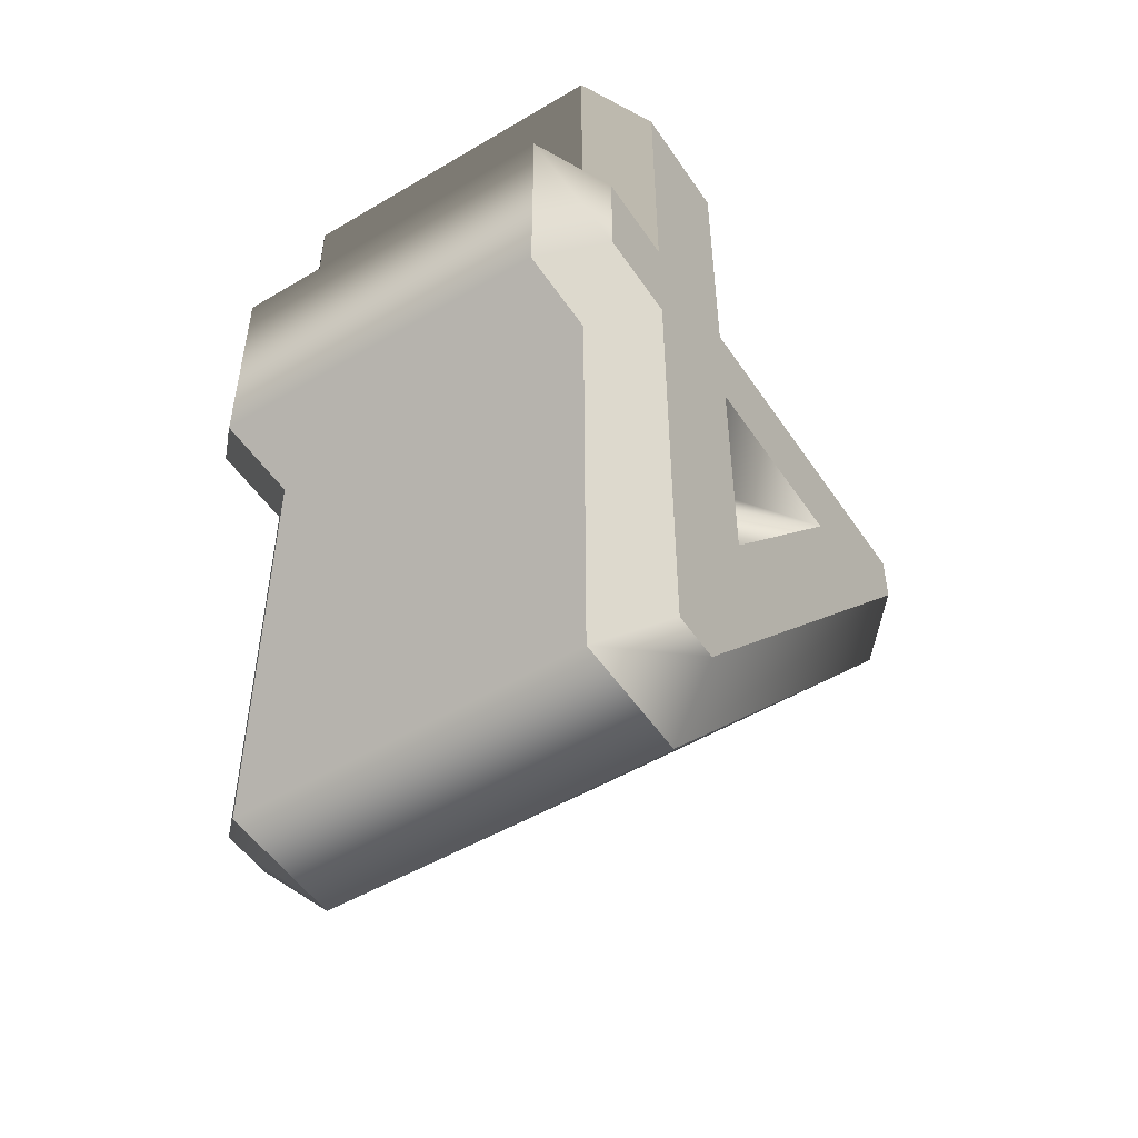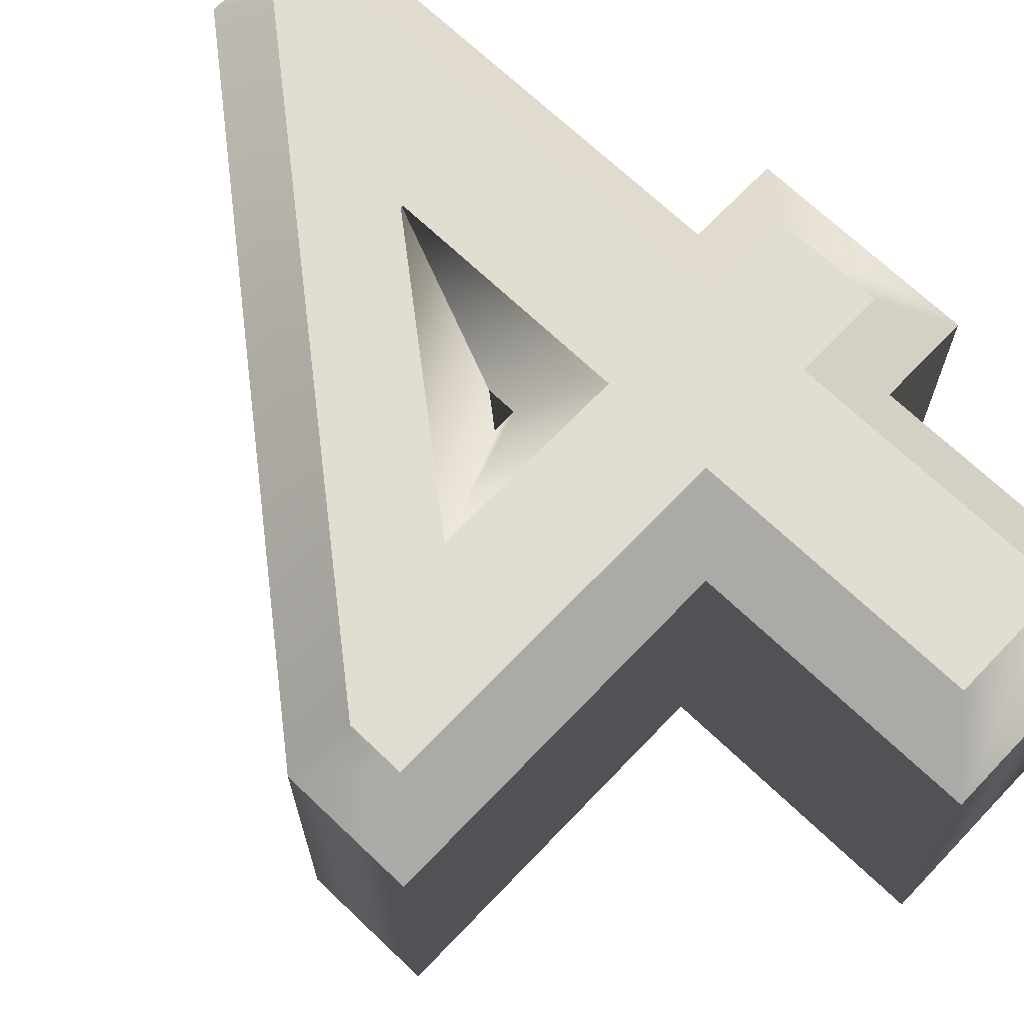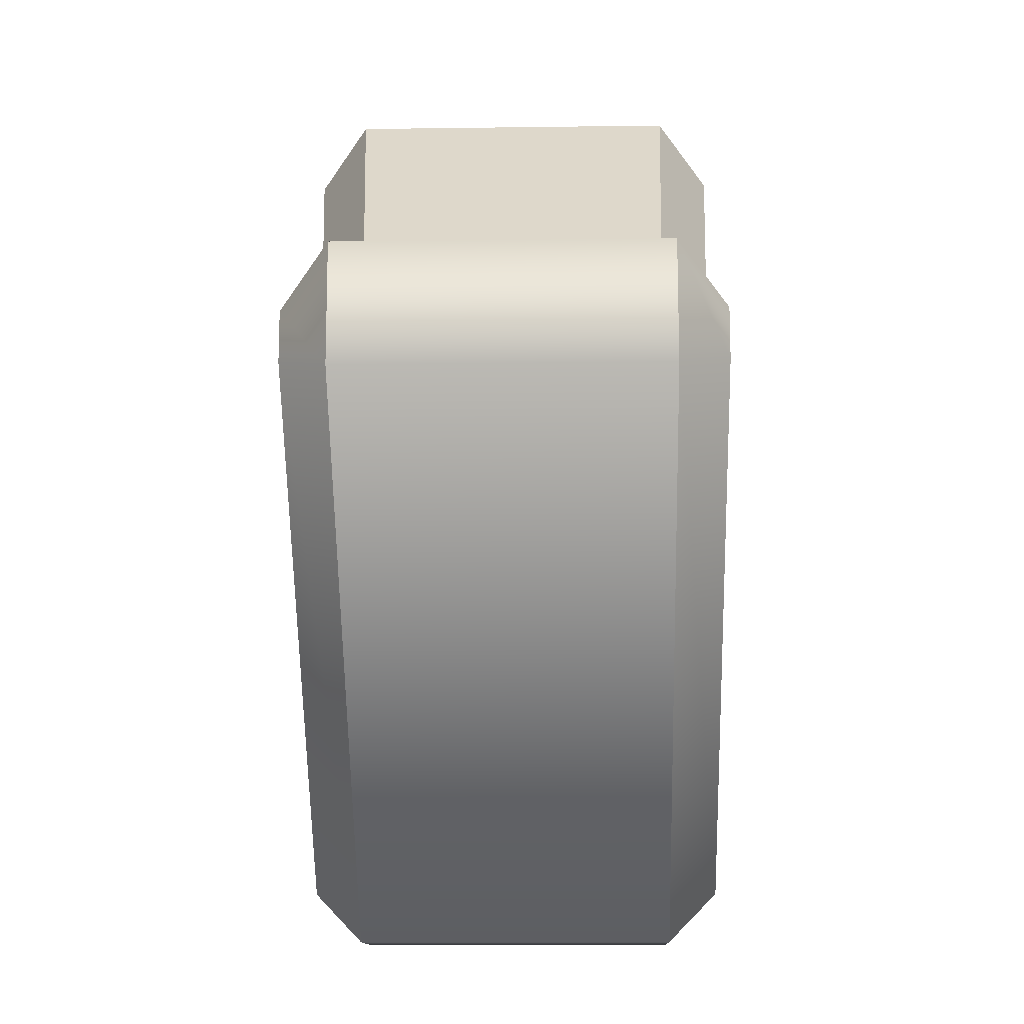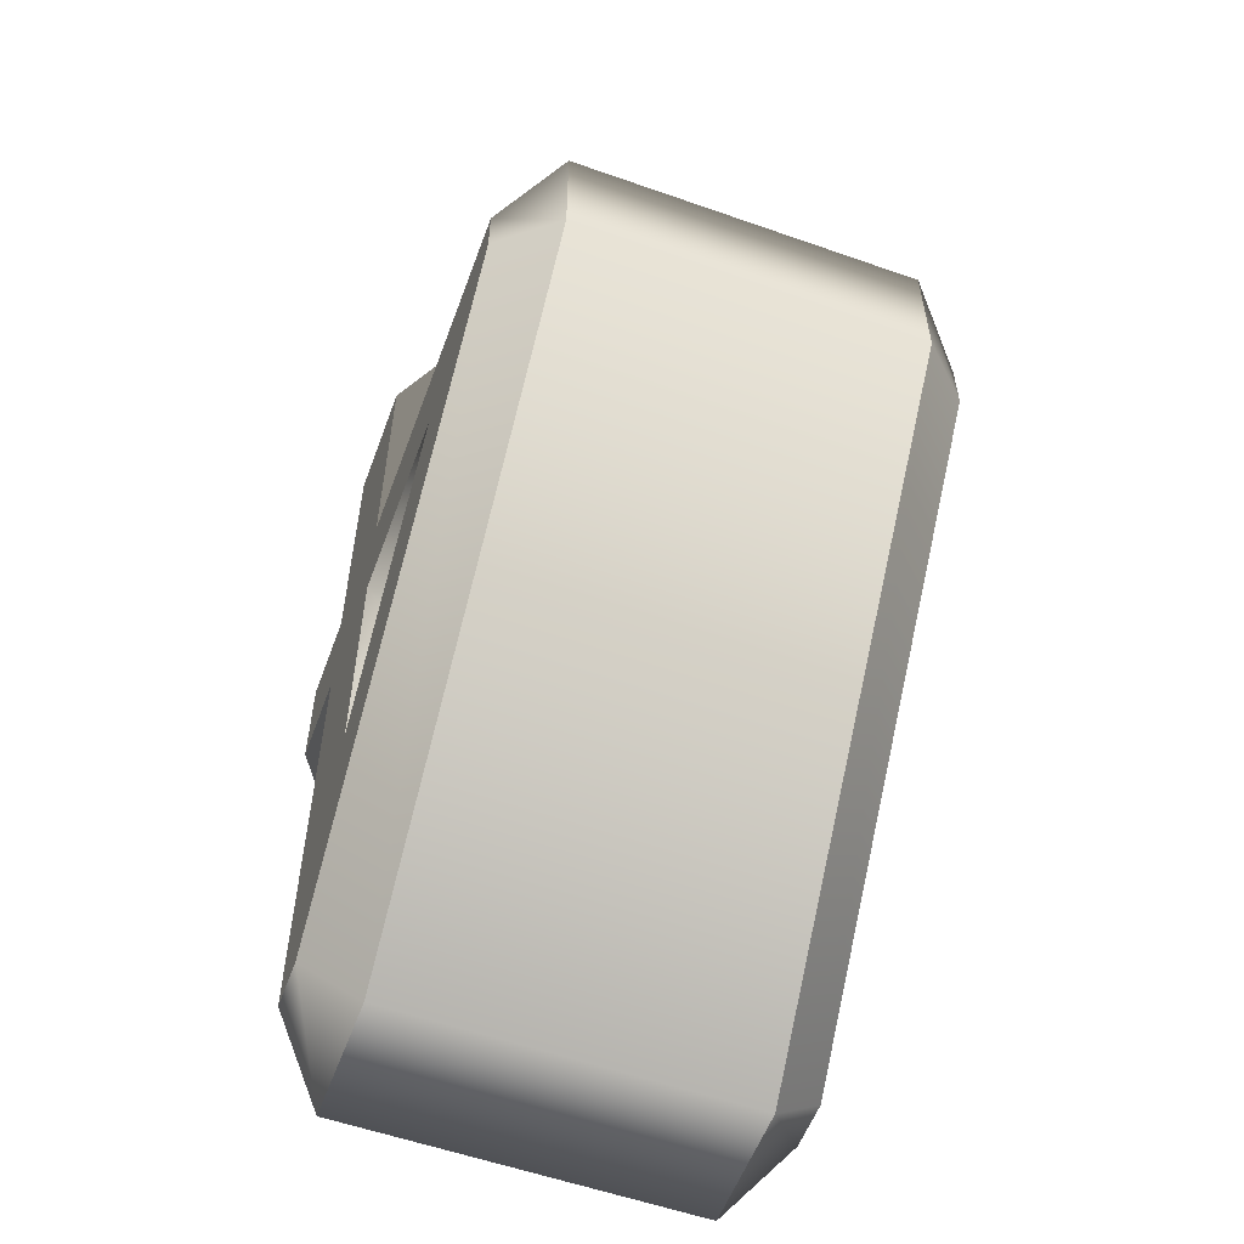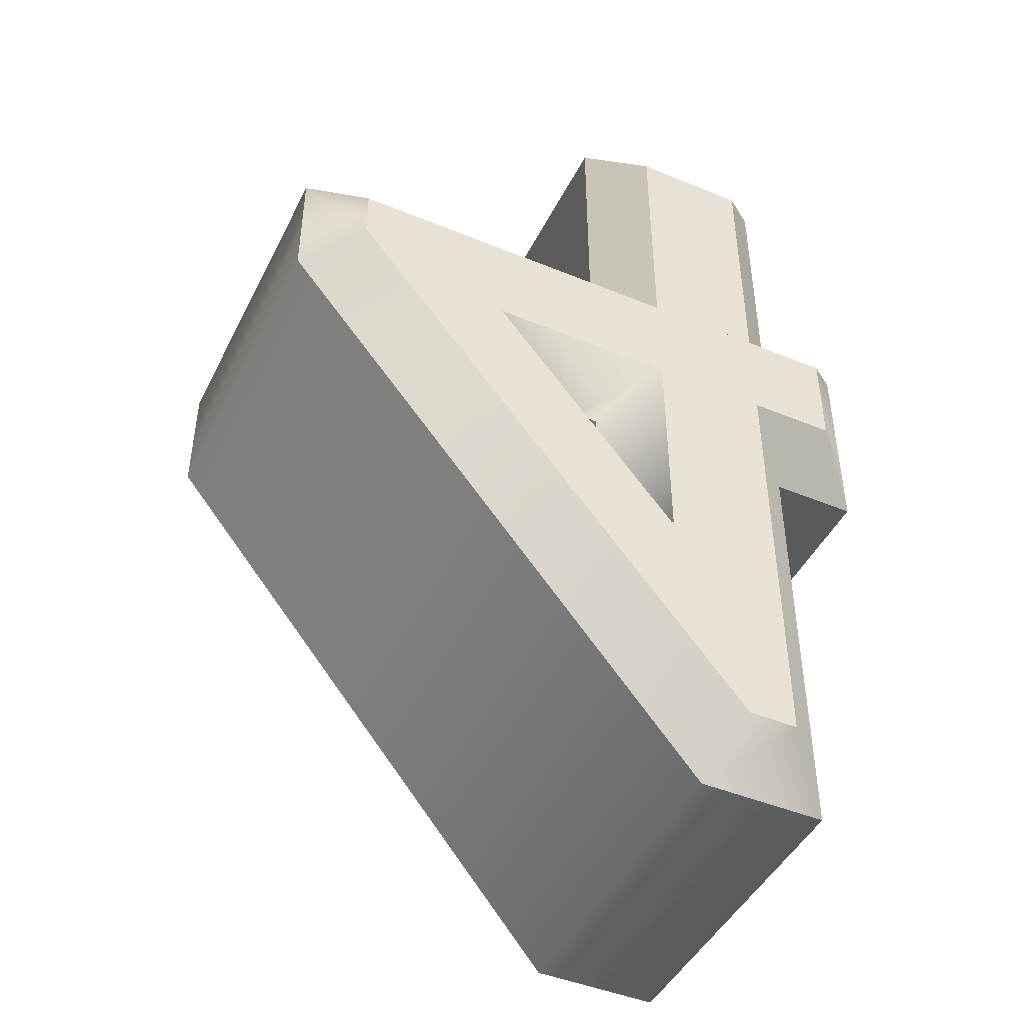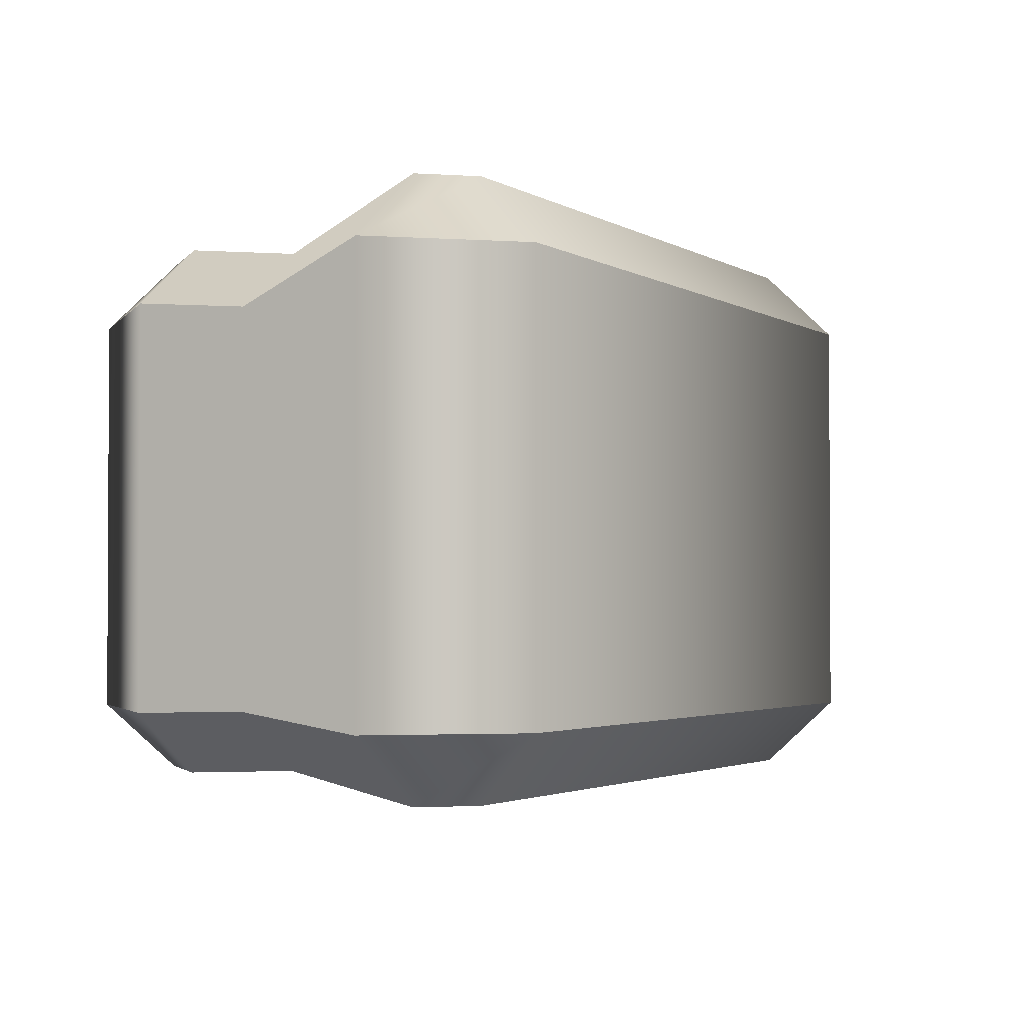
<metadata>
{"format":"obj","ext":"obj","renderer":"f3d","projection":"perspective","resolution":1024,"background":"white","views":[{"elev":-51.5,"azim":122.9,"up":"+Z"},{"elev":68.9,"azim":-46.3,"up":"+Y"},{"elev":-13.1,"azim":-88.3,"up":"+Z"},{"elev":-56.6,"azim":-110.2,"up":"+Z"},{"elev":-45.5,"azim":-25.4,"up":"+Z"},{"elev":-2.1,"azim":164.5,"up":"+Y"}]}
</metadata>
<code>
o Text
v 1.095 0.8569 -0.8538
v 1.095 0.8569 -0.6644
v 0.9384 0.8569 -0.6644
v 0.9384 0.8569 -0.1824
v 0.7276 0.8569 -0.1824
v 0.7276 0.8569 -0.6644
v 0.1057 0.8569 -0.6644
v 0.1057 0.8569 -0.7612
v 0.8481 0.8569 -1.669
v 0.9384 0.8569 -1.669
v 0.9384 0.8569 -0.8538
v 0.7276 0.8569 -0.8538
v 0.7276 0.8569 -1.271
v 0.7233 0.8569 -1.271
v 0.3876 0.8569 -0.8538
v 1.095 0.04358 -0.8538
v 1.095 0.04358 -0.6644
v 0.9384 0.04358 -0.6644
v 0.9384 0.04358 -0.1824
v 0.7276 0.04358 -0.1824
v 0.7276 0.04358 -0.6644
v 0.1057 0.04358 -0.6644
v 0.1057 0.04358 -0.7612
v 0.8481 0.04358 -1.669
v 0.9384 0.04358 -1.669
v 0.9384 0.04358 -0.8538
v 0.7276 0.04358 -0.8538
v 0.7276 0.04358 -1.271
v 0.7233 0.04358 -1.271
v 0.3876 0.04358 -0.8538
v 1.095 0.04358 -0.8538
v 1.192 0.1404 -0.9506
v 1.095 0.04358 -0.6644
v 1.192 0.1404 -0.5676
v 0.9384 0.04358 -0.6644
v 1.035 0.1404 -0.5676
v 0.9384 0.04358 -0.1824
v 1.035 0.1404 -0.08561
v 0.7276 0.04358 -0.1824
v 0.6307 0.1404 -0.08561
v 0.7276 0.04358 -0.6644
v 0.6307 0.1404 -0.5676
v 0.1057 0.04358 -0.6644
v 0.00891 0.1404 -0.5676
v 0.1057 0.04358 -0.7612
v 0.00891 0.1404 -0.7958
v 0.8481 0.04358 -1.669
v 0.8021 0.1404 -1.766
v 0.9384 0.04358 -1.669
v 1.035 0.1404 -1.766
v 0.9384 0.04358 -0.8538
v 1.035 0.1404 -0.9506
v 1.192 0.1404 -0.9506
v 1.192 0.7601 -0.9506
v 1.192 0.1404 -0.5676
v 1.192 0.7601 -0.5676
v 1.035 0.1404 -0.5676
v 1.035 0.7601 -0.5676
v 1.035 0.1404 -0.08561
v 1.035 0.7601 -0.08561
v 0.6307 0.1404 -0.08561
v 0.6307 0.7601 -0.08561
v 0.6307 0.1404 -0.5676
v 0.6307 0.7601 -0.5676
v 0.00891 0.1404 -0.5676
v 0.00891 0.7601 -0.5676
v 0.00891 0.1404 -0.7958
v 0.00891 0.7601 -0.7958
v 0.8021 0.1404 -1.766
v 0.8021 0.7601 -1.766
v 1.035 0.1404 -1.766
v 1.035 0.7601 -1.766
v 1.035 0.1404 -0.9506
v 1.035 0.7601 -0.9506
v 1.192 0.7601 -0.9506
v 1.095 0.8569 -0.8538
v 1.192 0.7601 -0.5676
v 1.095 0.8569 -0.6644
v 1.035 0.7601 -0.5676
v 0.9384 0.8569 -0.6644
v 1.035 0.7601 -0.08561
v 0.9384 0.8569 -0.1824
v 0.6307 0.7601 -0.08561
v 0.7276 0.8569 -0.1824
v 0.6307 0.7601 -0.5676
v 0.7276 0.8569 -0.6644
v 0.00891 0.7601 -0.5676
v 0.1057 0.8569 -0.6644
v 0.00891 0.7601 -0.7958
v 0.1057 0.8569 -0.7612
v 0.8021 0.7601 -1.766
v 0.8481 0.8569 -1.669
v 1.035 0.7601 -1.766
v 0.9384 0.8569 -1.669
v 1.035 0.7601 -0.9506
v 0.9384 0.8569 -0.8538
v 0.7276 0.04358 -0.8538
v 0.6307 0.1404 -0.9506
v 0.7276 0.04358 -1.271
v 0.6307 0.1404 -1.174
v 0.7233 0.04358 -1.271
v 0.7696 0.1404 -1.174
v 0.3876 0.04358 -0.8538
v 0.5897 0.1404 -0.9506
v 0.6307 0.1404 -0.9506
v 0.6307 0.7601 -0.9506
v 0.6307 0.1404 -1.174
v 0.6307 0.7601 -1.174
v 0.7696 0.1404 -1.174
v 0.7696 0.7601 -1.174
v 0.5897 0.1404 -0.9506
v 0.5897 0.7601 -0.9506
v 0.6307 0.7601 -0.9506
v 0.7276 0.8569 -0.8538
v 0.6307 0.7601 -1.174
v 0.7276 0.8569 -1.271
v 0.7696 0.7601 -1.174
v 0.7233 0.8569 -1.271
v 0.5897 0.7601 -0.9506
v 0.3876 0.8569 -0.8538
f 8 10 9
f 8 14 10
f 14 13 10
f 13 11 10
f 8 15 14
f 12 11 13
f 8 12 15
f 8 11 12
f 8 1 11
f 8 2 1
f 7 2 8
f 6 2 7
f 5 3 6
f 3 2 6
f 5 4 3
f 25 23 24
f 29 23 25
f 28 29 25
f 26 28 25
f 30 23 29
f 26 27 28
f 27 23 30
f 26 23 27
f 16 23 26
f 17 23 16
f 17 22 23
f 17 21 22
f 18 20 21
f 17 18 21
f 19 20 18
f 32 34 33 31
f 34 36 35 33
f 36 38 37 35
f 38 40 39 37
f 40 42 41 39
f 42 44 43 41
f 44 46 45 43
f 46 48 47 45
f 48 50 49 47
f 50 52 51 49
f 52 32 31 51
f 54 56 55 53
f 56 58 57 55
f 58 60 59 57
f 60 62 61 59
f 62 64 63 61
f 64 66 65 63
f 66 68 67 65
f 68 70 69 67
f 70 72 71 69
f 72 74 73 71
f 74 54 53 73
f 76 78 77 75
f 78 80 79 77
f 80 82 81 79
f 82 84 83 81
f 84 86 85 83
f 86 88 87 85
f 88 90 89 87
f 90 92 91 89
f 92 94 93 91
f 94 96 95 93
f 96 76 75 95
f 98 100 99 97
f 100 102 101 99
f 102 104 103 101
f 104 98 97 103
f 106 108 107 105
f 108 110 109 107
f 110 112 111 109
f 112 106 105 111
f 114 116 115 113
f 116 118 117 115
f 118 120 119 117
f 120 114 113 119

</code>
